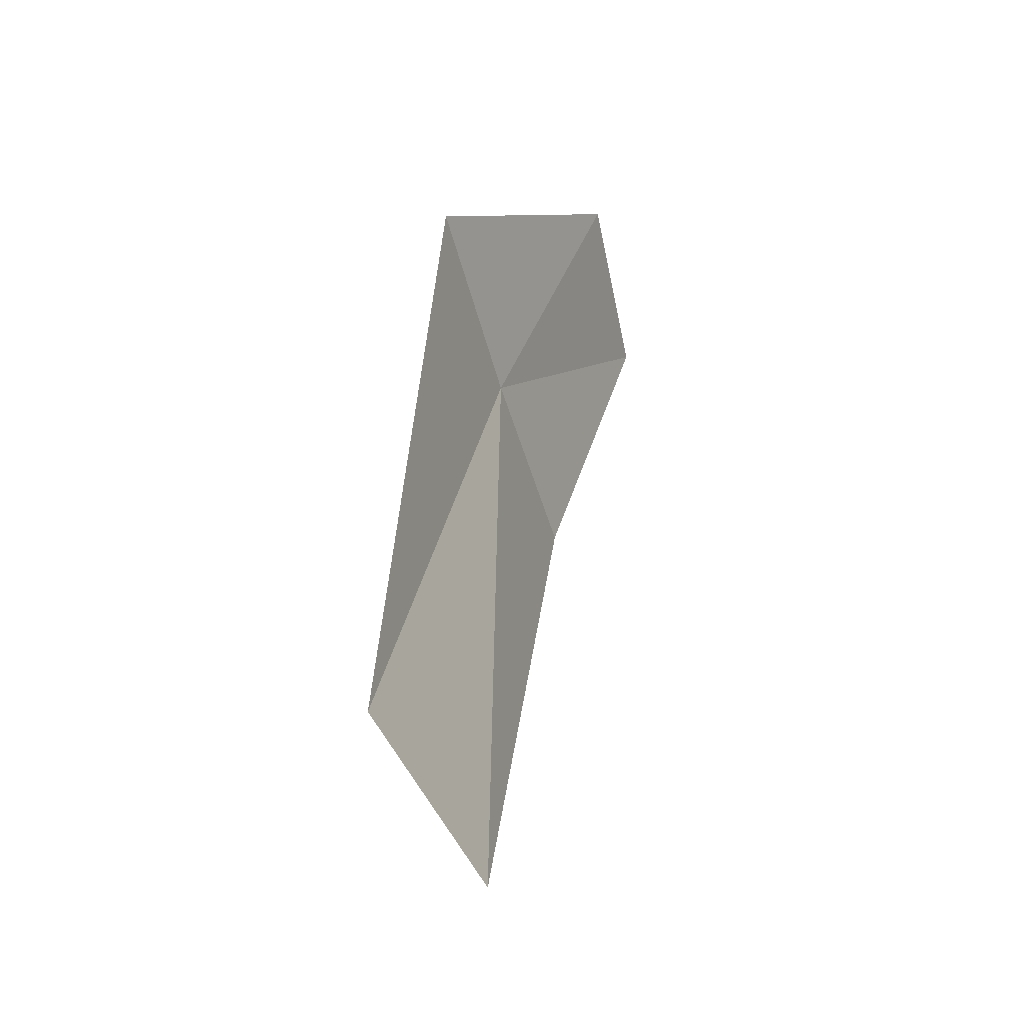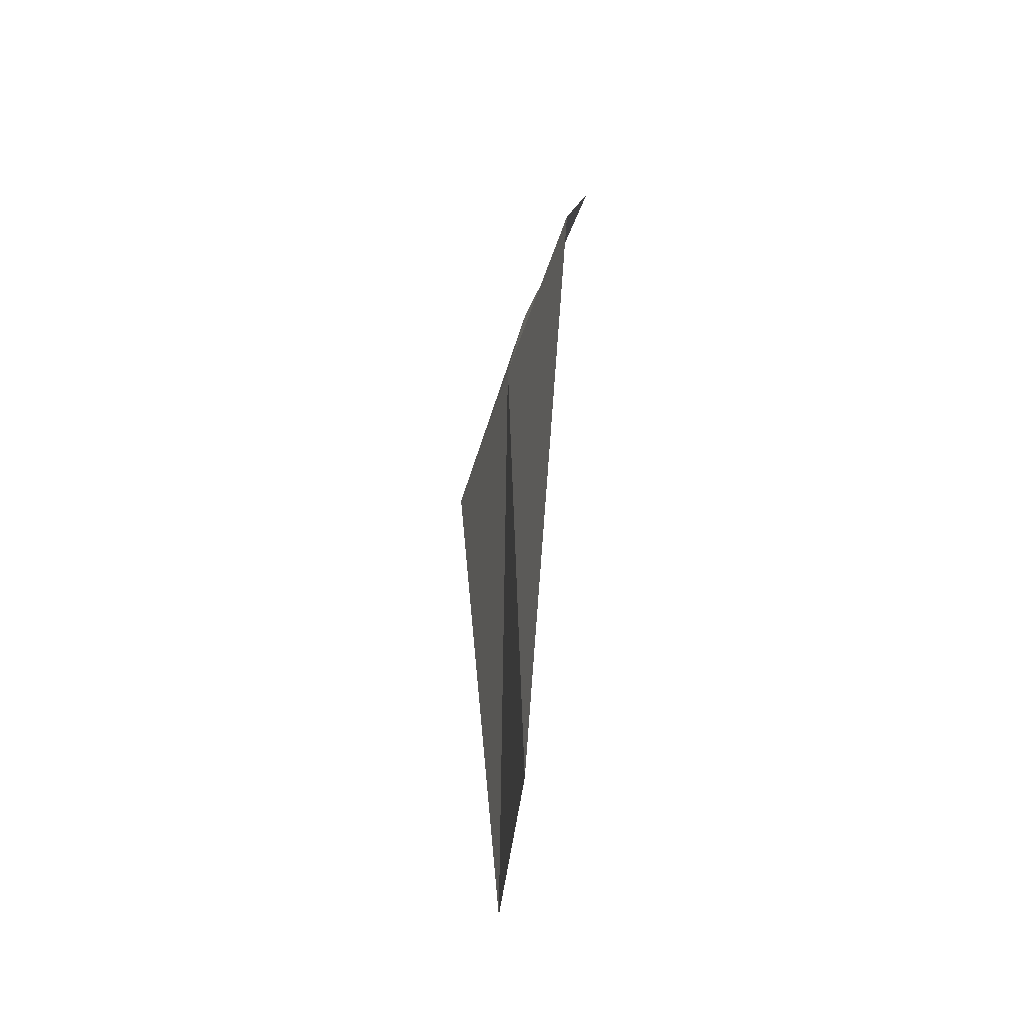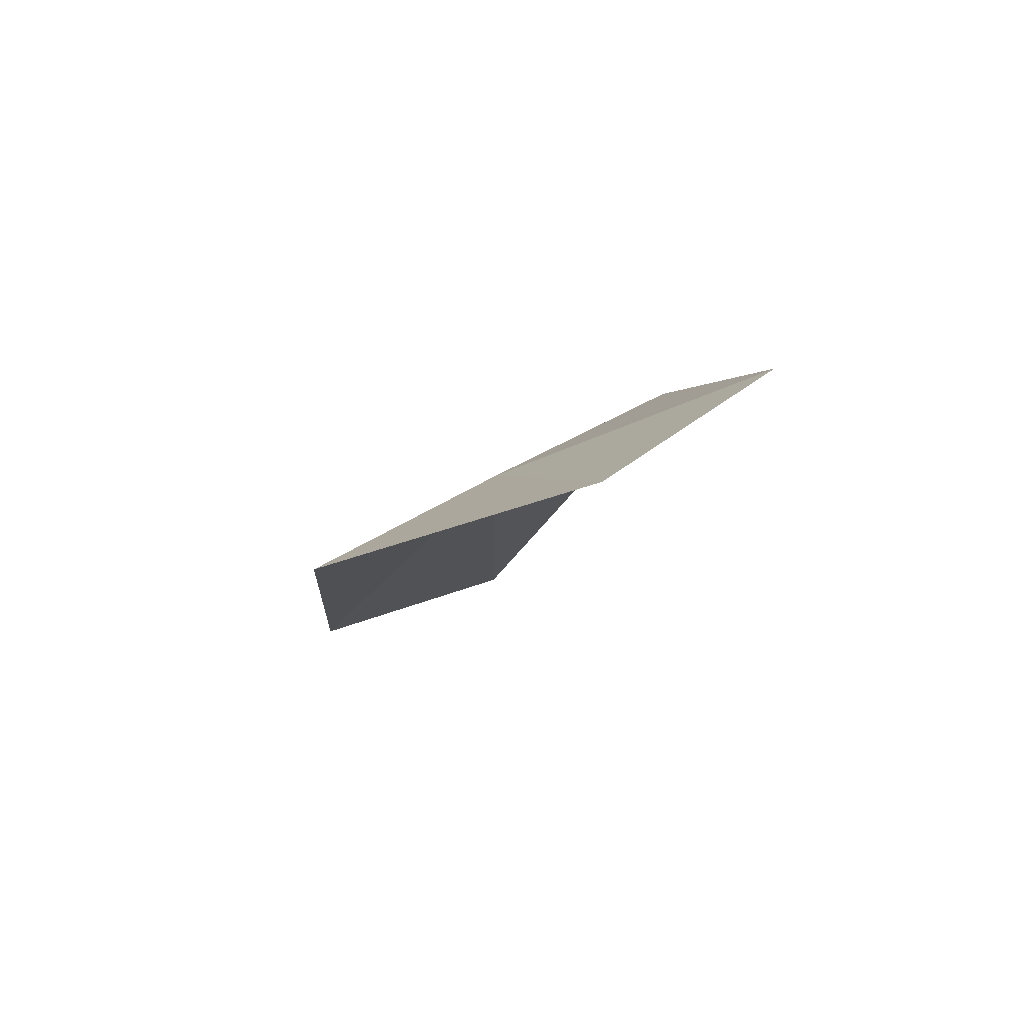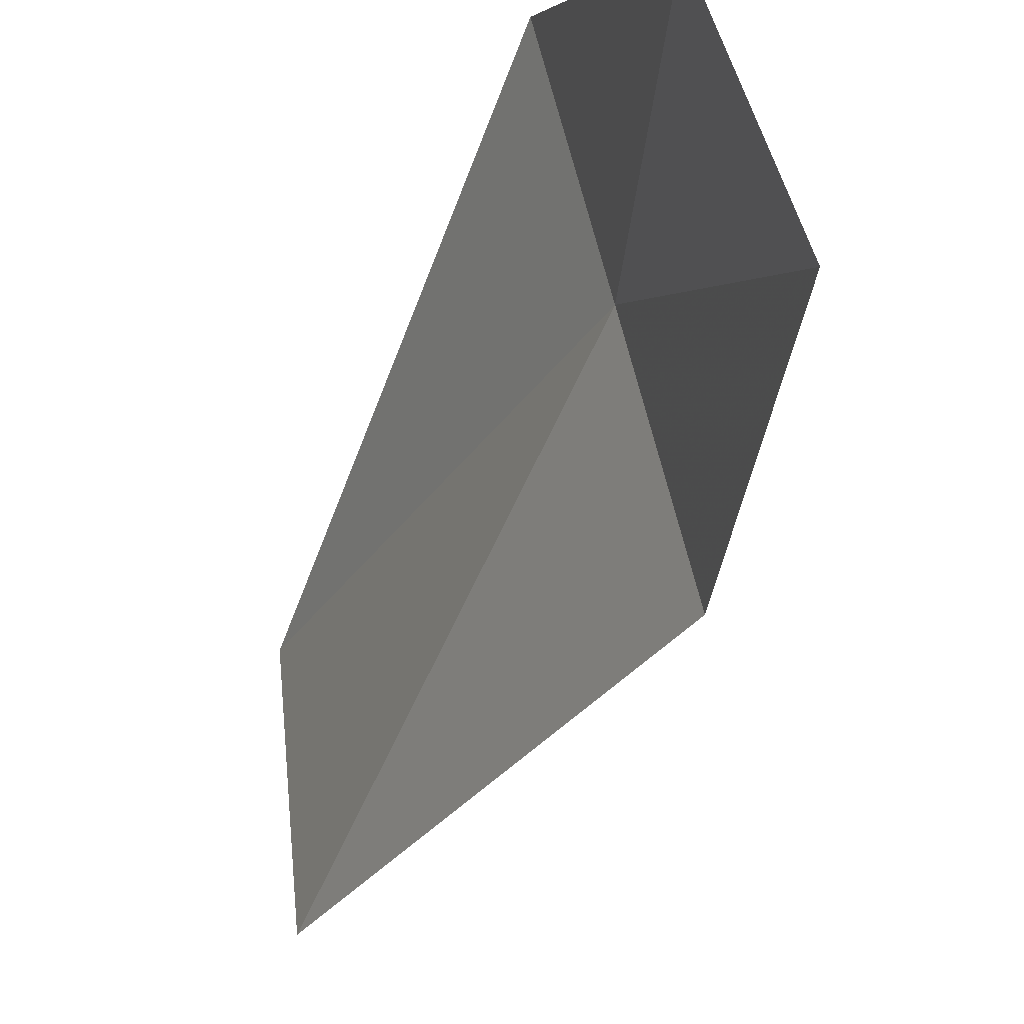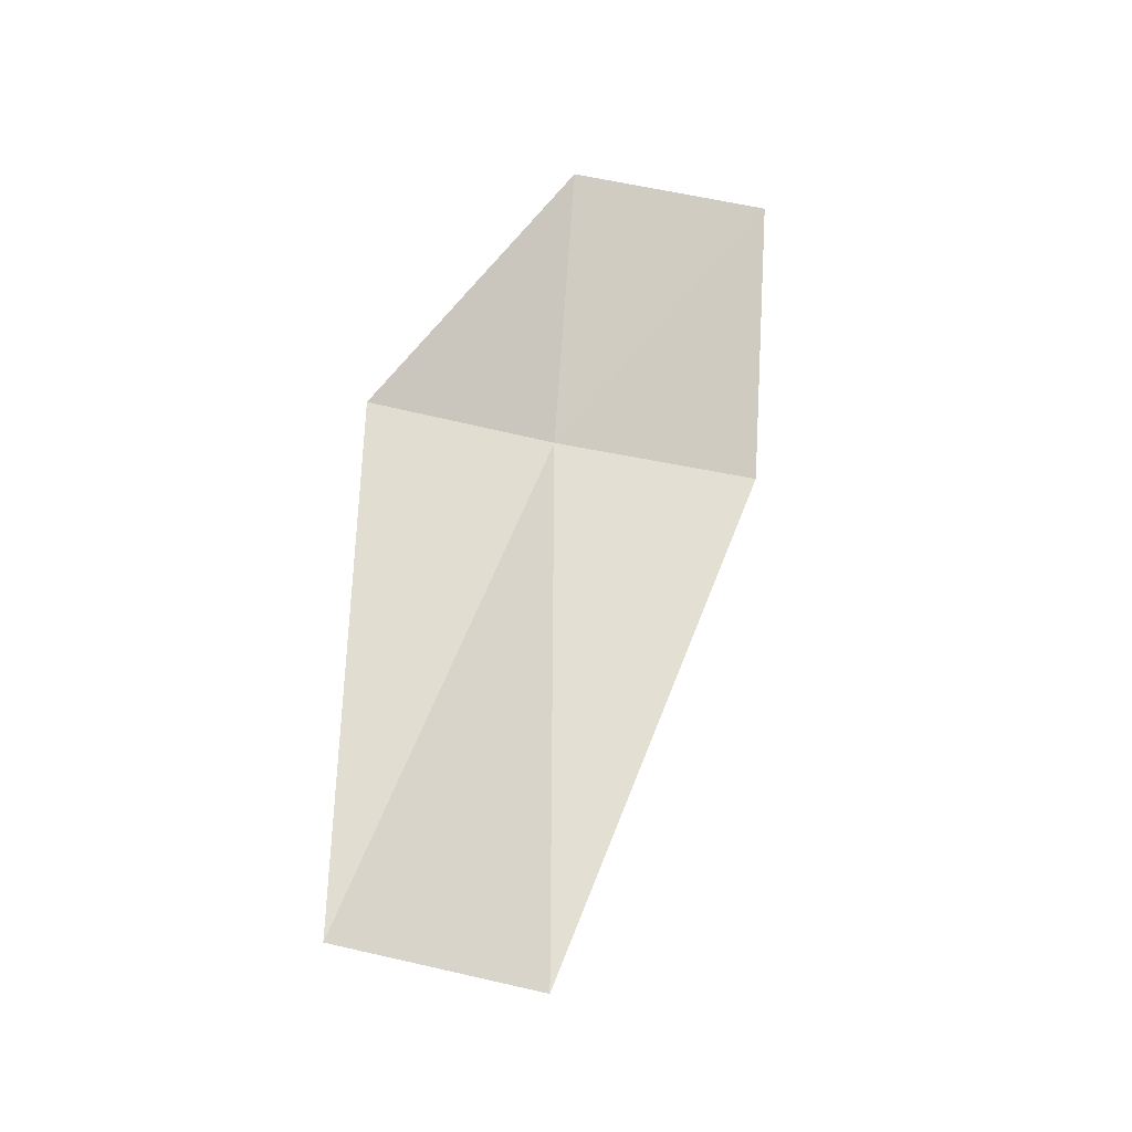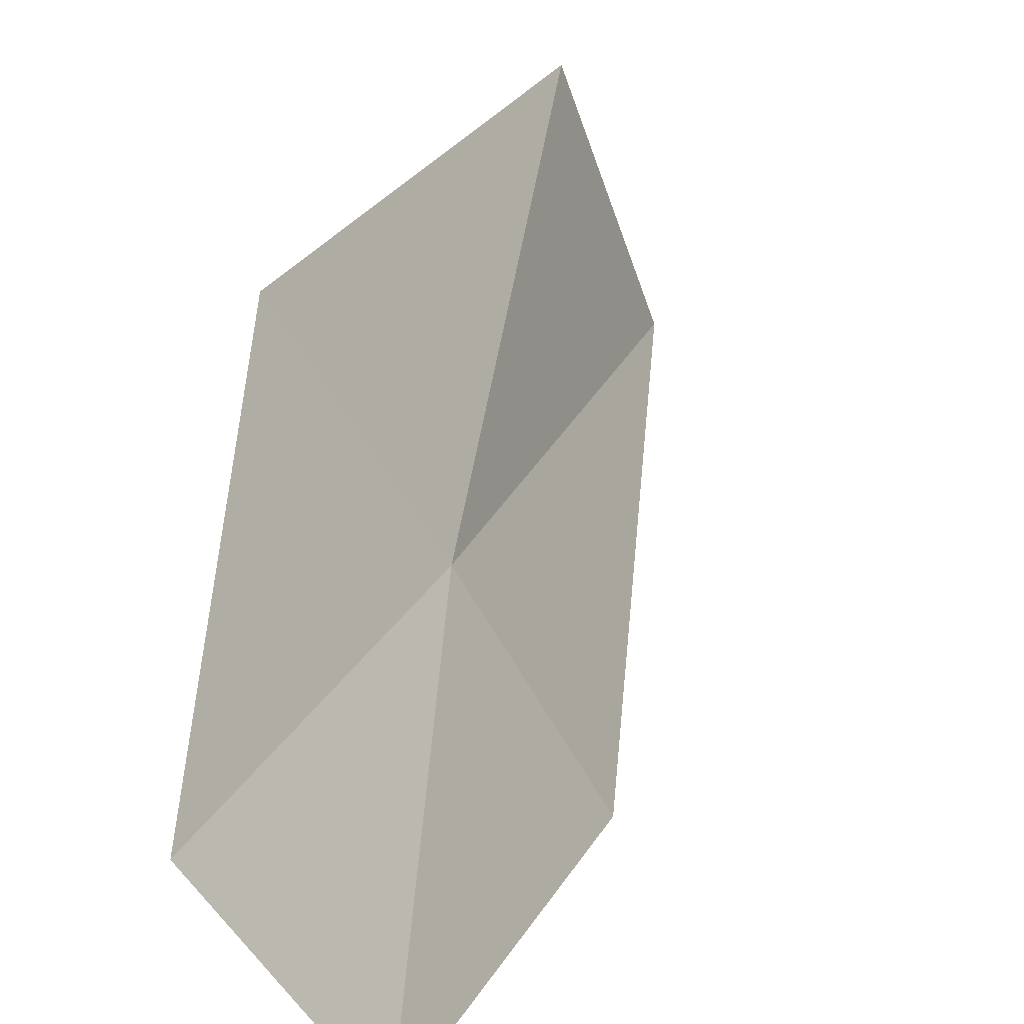
<metadata>
{"format":"obj","ext":"obj","renderer":"f3d","projection":"perspective","resolution":1024,"background":"white","views":[{"elev":-34.6,"azim":43.0,"up":"+Y"},{"elev":-22.6,"azim":8.8,"up":"+Y"},{"elev":77.3,"azim":83.4,"up":"+Y"},{"elev":-53.5,"azim":157.4,"up":"+Z"},{"elev":-35.2,"azim":124.6,"up":"+Y"},{"elev":17.3,"azim":-166.4,"up":"+Z"}]}
</metadata>
<code>
v 47.95 44.2 33.72
v 47.51 43.83 32.78
v 47.86 45.26 32.43
v 47.91 41.15 33.76
v 48.2 41.57 34.84
v 48.37 45.59 33.3
v 48.4 44.6 34.64
f 1 2 3
f 1 5 4
f 1 3 6
f 1 4 2
f 1 7 5
f 1 6 7

</code>
